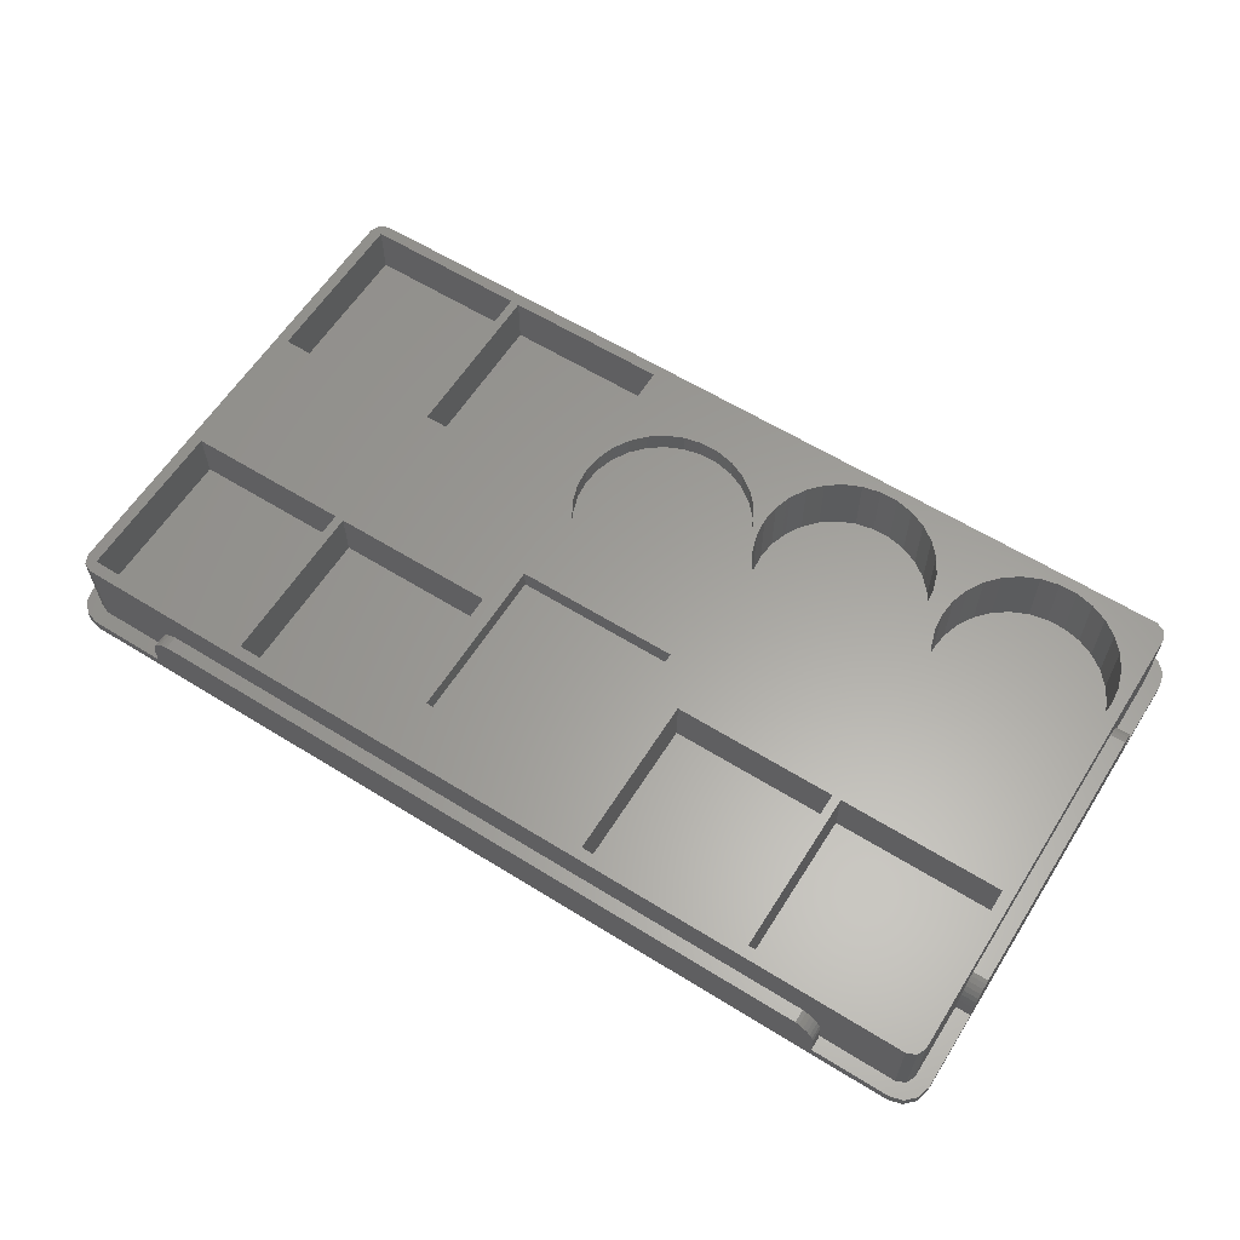
<metadata>
{"format":"stl","ext":"stl","renderer":"f3d","projection":"perspective","resolution":1024,"background":"white","views":[{"elev":61.1,"azim":-147.7,"up":"+Z"}]}
</metadata>
<code>
# stl→obj: 452 verts, 908 faces
v 0 45.16 6.25
v 1.7 14.11 6.25
v 1.7 45.16 6.25
v 0 14.11 6.25
v 14.11 1.7 6.25
v 92.49 0 6.25
v 92.49 1.7 6.25
v 14.11 0 6.25
v 92.49 59.17 6.25
v 92.37 57.67 6.25
v 92.49 57.67 6.25
v 91.82 57.67 6.25
v 14.78 57.67 6.25
v 14.11 59.17 6.25
v 14.23 57.67 6.25
v 14.11 57.67 6.25
v 105 45.16 6.25
v 106.5 14.11 6.25
v 106.5 45.16 6.25
v 105 14.11 6.25
v 1.7 55.97 1.25
v 2.139 57.03 10.3
v 2.139 57.03 1.25
v 1.7 55.97 10.3
v 3.2 57.47 1.25
v 3.2 57.47 10.3
v 104.4 57.03 1.25
v 103.3 57.47 10.3
v 104.4 57.03 10.3
v 103.3 57.47 1.25
v 1.7 11.83 1.25
v 1.7 3.2 1.25
v 1.7 11.83 3.35
v 1.7 47.43 3.35
v 1.7 47.43 1.25
v 1.7 47.38 3.935
v 1.7 47.2 4.498
v 1.7 46.93 5.017
v 1.7 46.55 5.471
v 1.7 46.1 5.844
v 1.7 45.58 6.122
v 1.7 11.89 3.935
v 1.7 3.2 10.3
v 1.7 12.06 4.498
v 1.7 12.34 5.017
v 1.7 12.71 5.471
v 1.7 13.17 5.844
v 1.7 13.69 6.122
v 104.8 55.97 10.3
v 104.8 55.97 1.25
v 3.2 1.7 10.3
v 103.3 1.7 10.3
v 13.69 1.7 6.122
v 13.17 1.7 5.844
v 12.71 1.7 5.471
v 12.34 1.7 5.017
v 12.06 1.7 4.498
v 11.89 1.7 3.935
v 3.2 1.7 1.25
v 11.83 1.7 3.35
v 11.83 1.7 1.25
v 92.91 1.7 6.122
v 93.43 1.7 5.844
v 93.89 1.7 5.471
v 94.26 1.7 5.017
v 94.54 1.7 4.498
v 94.71 1.7 3.935
v 103.3 1.7 1.25
v 94.77 1.7 3.35
v 94.77 1.7 1.25
v 104.4 2.139 10.3
v 104.4 2.139 1.25
v 104.8 3.2 1.25
v 104.8 3.2 10.3
v 2.139 2.139 1.25
v 2.139 2.139 10.3
v 11.83 59.17 1.25
v 11.83 57.67 1.25
v 3 59.17 1.25
v 1.5 58.76 1.25
v 0.4019 57.67 1.25
v 0 56.17 1.25
v 0 47.43 1.25
v 106.5 56.17 1.25
v 106.1 57.67 1.25
v 105 58.76 1.25
v 106.5 47.43 1.25
v 105 47.43 1.25
v 105 11.83 1.25
v 103.5 59.17 1.25
v 94.77 59.17 1.25
v 94.77 57.67 1.25
v 94.76 57.67 1.25
v 94.75 57.67 1.25
v 94.74 57.67 1.25
v 94.73 57.67 1.25
v 94.72 57.67 1.25
v 94.71 57.67 1.25
v 11.89 57.67 1.25
v 11.88 57.67 1.25
v 11.87 57.67 1.25
v 11.86 57.67 1.25
v 11.85 57.67 1.25
v 11.84 57.67 1.25
v 106.5 3 1.25
v 106.5 11.83 1.25
v 105 0.4019 1.25
v 106.1 1.5 1.25
v 103.5 0 1.25
v 94.77 0 1.25
v 0 11.83 1.25
v 0.4019 1.5 1.25
v 0 3 1.25
v 1.5 0.4019 1.25
v 11.83 0 1.25
v 3 0 1.25
v 94.54 0 4.498
v 94.71 0 3.935
v 3 0 0
v 103.5 0 0
v 13.17 0 5.844
v 13.69 0 6.122
v 11.83 0 3.35
v 12.71 0 5.471
v 94.77 0 3.35
v 12.34 0 5.017
v 93.43 0 5.844
v 12.06 0 4.498
v 92.91 0 6.122
v 11.89 0 3.935
v 93.89 0 5.471
v 94.26 0 5.017
v 94.26 57.67 5.017
v 93.89 57.67 5.471
v 12.34 57.67 5.017
v 12.71 57.67 5.471
v 13.17 57.67 5.844
v 12.71 59.17 5.471
v 13.17 59.17 5.844
v 11.89 57.67 3.935
v 12.06 57.67 4.498
v 93.43 57.67 5.844
v 13.69 57.67 6.122
v 11.83 57.67 3.35
v 11.89 59.17 3.935
v 11.83 59.17 3.35
v 94.26 59.17 5.017
v 93.89 59.17 5.471
v 12.34 59.17 5.017
v 94.71 57.67 3.935
v 94.54 57.67 4.498
v 94.77 57.67 3.35
v 92.91 57.67 6.122
v 94.77 59.17 3.35
v 94.71 59.17 3.935
v 13.69 59.17 6.122
v 93.43 59.17 5.844
v 94.54 59.17 4.498
v 92.91 59.17 6.122
v 12.06 59.17 4.498
v 0 13.69 6.122
v 0 11.89 3.935
v 0 12.06 4.498
v 0 46.1 5.844
v 0 45.58 6.122
v 0 12.34 5.017
v 0 46.55 5.471
v 0 11.83 3.35
v 0 46.93 5.017
v 0 12.71 5.471
v 0 13.17 5.844
v 0 47.2 4.498
v 0 47.43 3.35
v 0 47.38 3.935
v 0 56.17 0
v 0 3 0
v 106.5 13.69 6.122
v 105 13.69 6.122
v 105 11.89 3.935
v 106.5 12.06 4.498
v 105 12.06 4.498
v 106.5 11.89 3.935
v 105 46.1 5.844
v 106.5 45.58 6.122
v 106.5 46.1 5.844
v 105 45.58 6.122
v 106.5 12.34 5.017
v 105 12.34 5.017
v 105 46.55 5.471
v 106.5 46.55 5.471
v 106.5 11.83 3.35
v 105 11.83 3.35
v 106.5 46.93 5.017
v 105 46.93 5.017
v 106.5 12.71 5.471
v 105 12.71 5.471
v 105 13.17 5.844
v 106.5 13.17 5.844
v 106.5 47.2 4.498
v 105 47.2 4.498
v 105 47.43 3.35
v 106.5 47.43 3.35
v 105 47.38 3.935
v 106.5 47.38 3.935
v 21.5 37.67 4.5
v 21.5 56.17 10.3
v 21.5 56.17 4.5
v 21.5 37.67 10.3
v 3 56.17 4.5
v 3 37.67 4.5
v 3 37.67 10.3
v 3 56.17 10.3
v 41 37.67 4.5
v 41 56.17 10.3
v 41 56.17 4.5
v 41 37.67 10.3
v 22.5 56.17 4.5
v 22.5 37.67 4.5
v 22.5 37.67 10.3
v 22.5 56.17 10.3
v 84 37.67 4.5
v 84 56.17 10.3
v 84 56.17 4.5
v 84 37.67 10.3
v 65.5 56.17 4.5
v 65.5 37.67 4.5
v 65.5 37.67 10.3
v 65.5 56.17 10.3
v 103.5 37.67 4.5
v 103.5 56.17 10.3
v 103.5 56.17 4.5
v 103.5 37.67 10.3
v 85 56.17 4.5
v 85 37.67 4.5
v 85 37.67 10.3
v 85 56.17 10.3
v 84 3 4.5
v 84 21.5 10.3
v 84 21.5 4.5
v 84 3 10.3
v 65.5 21.5 4.5
v 65.5 3 4.5
v 65.5 3 10.3
v 65.5 21.5 10.3
v 103.5 3 4.5
v 103.5 21.5 10.3
v 103.5 21.5 4.5
v 103.5 3 10.3
v 85 21.5 4.5
v 85 3 4.5
v 85 3 10.3
v 85 21.5 10.3
v 6.309 5.569 10.3
v 4.91 7.122 2.5
v 4.91 7.122 10.3
v 6.309 5.569 2.5
v 22.78 15.08 2.5
v 22.14 17.07 10.3
v 22.14 17.07 2.5
v 22.78 15.08 10.3
v 22.78 10.92 2.5
v 23 13 2.5
v 22.14 8.933 2.5
v 21.09 18.88 2.5
v 21.09 7.122 2.5
v 19.69 20.43 2.5
v 19.69 5.569 2.5
v 18 21.66 2.5
v 18 4.34 2.5
v 16.09 22.51 2.5
v 16.09 3.489 2.5
v 14.05 22.95 2.5
v 14.05 3.055 2.5
v 11.95 22.95 2.5
v 11.95 3.055 2.5
v 9.91 22.51 2.5
v 9.91 3.489 2.5
v 8 21.66 2.5
v 8 4.34 2.5
v 6.309 20.43 2.5
v 4.91 18.88 2.5
v 3.865 17.07 2.5
v 3.865 8.933 2.5
v 3.219 15.08 2.5
v 3.219 10.92 2.5
v 3 13 2.5
v 23 13 10.3
v 4.91 18.88 10.3
v 6.309 20.43 10.3
v 21.09 18.88 10.3
v 22.78 10.92 10.3
v 3.219 10.92 10.3
v 3 13 10.3
v 3.865 8.933 10.3
v 9.91 22.51 10.3
v 8 21.66 10.3
v 3.865 17.07 10.3
v 19.69 20.43 10.3
v 18 21.66 10.3
v 14.05 3.055 10.3
v 16.09 3.489 10.3
v 8 4.34 10.3
v 9.91 3.489 10.3
v 22.14 8.933 10.3
v 21.09 7.122 10.3
v 11.95 3.055 10.3
v 16.09 22.51 10.3
v 14.05 22.95 10.3
v 11.95 22.95 10.3
v 18 4.34 10.3
v 19.69 5.569 10.3
v 3.219 15.08 10.3
v 28.31 5.569 10.3
v 26.91 7.122 2.5
v 26.91 7.122 10.3
v 28.31 5.569 2.5
v 44.78 15.08 2.5
v 44.14 17.07 10.3
v 44.14 17.07 2.5
v 44.78 15.08 10.3
v 44.78 10.92 2.5
v 45 13 2.5
v 44.14 8.933 2.5
v 43.09 18.88 2.5
v 43.09 7.122 2.5
v 41.69 20.43 2.5
v 41.69 5.569 2.5
v 40 21.66 2.5
v 40 4.34 2.5
v 38.09 22.51 2.5
v 38.09 3.489 2.5
v 36.05 22.95 2.5
v 36.05 3.055 2.5
v 33.95 22.95 2.5
v 33.95 3.055 2.5
v 31.91 22.51 2.5
v 31.91 3.489 2.5
v 30 21.66 2.5
v 30 4.34 2.5
v 28.31 20.43 2.5
v 26.91 18.88 2.5
v 25.86 17.07 2.5
v 25.86 8.933 2.5
v 25.22 15.08 2.5
v 25.22 10.92 2.5
v 25 13 2.5
v 45 13 10.3
v 26.91 18.88 10.3
v 28.31 20.43 10.3
v 43.09 18.88 10.3
v 44.78 10.92 10.3
v 25.22 10.92 10.3
v 25 13 10.3
v 25.86 8.933 10.3
v 31.91 22.51 10.3
v 30 21.66 10.3
v 25.86 17.07 10.3
v 41.69 20.43 10.3
v 40 21.66 10.3
v 36.05 3.055 10.3
v 38.09 3.489 10.3
v 30 4.34 10.3
v 31.91 3.489 10.3
v 44.14 8.933 10.3
v 43.09 7.122 10.3
v 33.95 3.055 10.3
v 38.09 22.51 10.3
v 36.05 22.95 10.3
v 33.95 22.95 10.3
v 40 4.34 10.3
v 41.69 5.569 10.3
v 25.22 15.08 10.3
v 48.31 10.57 10.3
v 46.91 12.12 8
v 46.91 12.12 10.3
v 48.31 10.57 8
v 64.78 20.08 8
v 64.14 22.07 10.3
v 64.14 22.07 8
v 64.78 20.08 10.3
v 64.78 15.92 8
v 65 18 8
v 64.14 13.93 8
v 63.09 23.88 8
v 63.09 12.12 8
v 61.69 25.43 8
v 61.69 10.57 8
v 60 26.66 8
v 60 9.34 8
v 58.09 27.51 8
v 58.09 8.489 8
v 56.05 27.95 8
v 56.05 8.055 8
v 53.95 27.95 8
v 53.95 8.055 8
v 51.91 27.51 8
v 51.91 8.489 8
v 50 26.66 8
v 50 9.34 8
v 48.31 25.43 8
v 46.91 23.88 8
v 45.86 22.07 8
v 45.86 13.93 8
v 45.22 20.08 8
v 45.22 15.92 8
v 45 18 8
v 65 18 10.3
v 46.91 23.88 10.3
v 48.31 25.43 10.3
v 63.09 23.88 10.3
v 64.78 15.92 10.3
v 45.22 15.92 10.3
v 45 18 10.3
v 45.86 13.93 10.3
v 51.91 27.51 10.3
v 50 26.66 10.3
v 45.86 22.07 10.3
v 61.69 25.43 10.3
v 60 26.66 10.3
v 56.05 8.055 10.3
v 58.09 8.489 10.3
v 50 9.34 10.3
v 51.91 8.489 10.3
v 64.14 13.93 10.3
v 63.09 12.12 10.3
v 53.95 8.055 10.3
v 58.09 27.51 10.3
v 56.05 27.95 10.3
v 53.95 27.95 10.3
v 60 9.34 10.3
v 61.69 10.57 10.3
v 45.22 20.08 10.3
v 63.5 32.67 8
v 63.5 51.17 10.3
v 63.5 51.17 8
v 63.5 32.67 10.3
v 45 51.17 8
v 45 32.67 8
v 45 32.67 10.3
v 45 51.17 10.3
v 106.1 1.5 0
v 105 0.4019 0
v 105 58.76 0
v 106.1 57.67 0
v 0.4019 57.67 0
v 1.5 58.76 0
v 1.5 0.4019 0
v 0.4019 1.5 0
v 106.5 56.17 0
v 3 59.17 0
v 106.5 3 0
v 103.5 59.17 0
f 1 2 3
f 2 1 4
f 5 6 7
f 6 5 8
f 9 10 11
f 9 12 10
f 9 13 12
f 14 13 9
f 13 14 15
f 15 14 16
f 17 18 19
f 18 17 20
f 21 22 23
f 22 21 24
f 25 22 26
f 22 25 23
f 27 28 29
f 28 27 30
f 31 32 33
f 34 21 35
f 36 21 34
f 21 36 24
f 37 24 36
f 38 24 37
f 39 24 38
f 40 24 39
f 41 24 40
f 3 24 41
f 2 24 3
f 32 42 33
f 43 42 32
f 42 43 44
f 44 43 45
f 45 43 46
f 46 43 47
f 2 43 24
f 48 43 2
f 47 43 48
f 49 27 29
f 27 49 50
f 51 5 52
f 51 53 5
f 51 54 53
f 51 55 54
f 51 56 55
f 51 57 56
f 51 58 57
f 59 58 51
f 58 59 60
f 60 59 61
f 7 52 5
f 62 52 7
f 63 52 62
f 64 52 63
f 65 52 64
f 66 52 65
f 67 52 66
f 68 67 69
f 68 69 70
f 67 68 52
f 68 71 52
f 71 68 72
f 71 73 74
f 73 71 72
f 74 50 49
f 50 74 73
f 75 51 76
f 51 75 59
f 75 43 32
f 43 75 76
f 30 26 28
f 26 30 25
f 77 25 78
f 79 25 77
f 80 25 79
f 25 80 23
f 81 23 80
f 23 81 21
f 21 81 82
f 83 21 82
f 21 83 35
f 50 84 85
f 27 85 86
f 84 50 87
f 87 50 88
f 88 50 89
f 73 89 50
f 85 27 50
f 30 86 90
f 86 30 27
f 91 30 90
f 92 30 91
f 93 30 92
f 93 30 93
f 94 30 93
f 94 30 94
f 95 30 94
f 96 30 95
f 97 30 96
f 98 30 97
f 99 30 98
f 25 99 100
f 25 100 101
f 25 101 102
f 25 102 103
f 25 103 103
f 25 103 104
f 25 104 104
f 25 104 78
f 99 25 30
f 89 105 106
f 107 105 89
f 105 107 108
f 89 73 107
f 72 107 73
f 68 107 72
f 107 68 109
f 110 68 70
f 68 110 109
f 111 32 31
f 112 32 113
f 32 111 113
f 32 112 114
f 59 115 61
f 59 116 115
f 114 59 75
f 114 75 32
f 59 114 116
f 117 67 66
f 67 117 118
f 119 115 116
f 115 119 110
f 120 110 119
f 110 120 109
f 121 8 122
f 8 115 6
f 8 121 123
f 110 6 115
f 123 121 124
f 125 6 110
f 123 124 126
f 127 6 125
f 123 126 128
f 6 127 129
f 123 128 130
f 127 125 131
f 8 123 115
f 131 125 132
f 132 125 117
f 117 125 118
f 55 121 54
f 121 55 124
f 130 57 58
f 57 130 128
f 131 65 64
f 65 131 132
f 132 66 65
f 66 132 117
f 126 55 56
f 55 126 124
f 62 127 63
f 127 62 129
f 53 8 5
f 8 53 122
f 115 60 61
f 60 115 123
f 63 131 64
f 131 63 127
f 128 56 57
f 56 128 126
f 123 58 60
f 58 123 130
f 118 69 67
f 69 118 125
f 125 70 69
f 70 125 110
f 7 129 62
f 129 7 6
f 54 122 53
f 122 54 121
f 94 133 134
f 133 94 94
f 103 135 103
f 135 103 136
f 102 136 103
f 136 102 137
f 138 137 139
f 137 138 136
f 104 140 104
f 140 104 141
f 95 134 142
f 134 95 94
f 143 15 16
f 100 143 101
f 143 100 15
f 103 141 104
f 141 103 135
f 144 145 146
f 145 144 140
f 104 144 78
f 144 104 140
f 134 147 148
f 147 134 133
f 99 12 13
f 12 99 98
f 101 137 102
f 137 101 143
f 99 15 100
f 15 99 13
f 135 138 149
f 138 135 136
f 93 150 151
f 150 93 93
f 93 152 150
f 152 93 92
f 10 153 11
f 97 153 10
f 153 97 96
f 150 154 155
f 154 150 152
f 156 16 14
f 16 156 143
f 78 146 77
f 146 78 144
f 157 134 148
f 134 157 142
f 133 158 147
f 158 133 151
f 151 155 158
f 155 151 150
f 152 91 154
f 91 152 92
f 159 142 157
f 142 159 153
f 98 10 12
f 10 98 97
f 9 153 159
f 153 9 11
f 94 151 133
f 151 94 93
f 139 143 156
f 143 139 137
f 140 160 145
f 160 140 141
f 141 149 160
f 149 141 135
f 96 142 153
f 142 96 95
f 4 48 2
f 48 4 161
f 162 44 163
f 44 162 42
f 164 41 40
f 41 164 165
f 163 45 166
f 45 163 44
f 167 40 39
f 40 167 164
f 111 33 168
f 33 111 31
f 168 42 162
f 42 168 33
f 38 167 39
f 167 38 169
f 166 46 170
f 46 166 45
f 171 46 47
f 46 171 170
f 165 3 41
f 3 165 1
f 37 169 38
f 169 37 172
f 35 173 34
f 173 35 83
f 34 174 36
f 174 34 173
f 175 83 82
f 1 173 83
f 173 1 174
f 174 1 172
f 172 1 169
f 169 1 167
f 167 1 164
f 164 1 165
f 83 4 1
f 111 4 83
f 168 4 111
f 111 83 175
f 171 4 168
f 4 171 161
f 171 168 170
f 170 168 166
f 166 168 163
f 176 111 175
f 111 176 113
f 163 168 162
f 161 47 48
f 47 161 171
f 36 172 37
f 172 36 174
f 20 177 18
f 177 20 178
f 179 180 181
f 180 179 182
f 183 184 185
f 184 183 186
f 181 187 188
f 187 181 180
f 189 185 190
f 185 189 183
f 89 191 192
f 191 89 106
f 192 182 179
f 182 192 191
f 193 189 190
f 189 193 194
f 188 195 196
f 195 188 187
f 197 195 198
f 195 197 196
f 186 19 184
f 19 186 17
f 199 194 193
f 194 199 200
f 87 201 202
f 201 87 88
f 202 203 204
f 203 202 201
f 17 201 88
f 201 17 203
f 203 17 200
f 200 17 194
f 194 17 189
f 189 17 183
f 183 17 186
f 88 20 17
f 89 20 88
f 192 20 89
f 197 20 192
f 20 197 178
f 197 192 196
f 196 192 188
f 188 192 181
f 181 192 179
f 178 198 177
f 198 178 197
f 204 200 199
f 200 204 203
f 205 206 207
f 206 205 208
f 209 205 207
f 205 209 210
f 211 209 212
f 209 211 210
f 209 206 212
f 206 209 207
f 205 211 208
f 211 205 210
f 213 214 215
f 214 213 216
f 217 213 215
f 213 217 218
f 219 217 220
f 217 219 218
f 217 214 220
f 214 217 215
f 213 219 216
f 219 213 218
f 221 222 223
f 222 221 224
f 225 221 223
f 221 225 226
f 227 225 228
f 225 227 226
f 225 222 228
f 222 225 223
f 221 227 224
f 227 221 226
f 229 230 231
f 230 229 232
f 233 229 231
f 229 233 234
f 235 233 236
f 233 235 234
f 233 230 236
f 230 233 231
f 229 235 232
f 235 229 234
f 237 238 239
f 238 237 240
f 241 237 239
f 237 241 242
f 243 241 244
f 241 243 242
f 241 238 244
f 238 241 239
f 237 243 240
f 243 237 242
f 245 246 247
f 246 245 248
f 249 245 247
f 245 249 250
f 251 249 252
f 249 251 250
f 249 246 252
f 246 249 247
f 245 251 248
f 251 245 250
f 253 254 255
f 254 253 256
f 257 258 259
f 258 257 260
f 257 261 262
f 259 261 257
f 259 263 261
f 264 263 259
f 264 265 263
f 266 265 264
f 266 267 265
f 268 267 266
f 268 269 267
f 270 269 268
f 270 271 269
f 272 271 270
f 272 273 271
f 274 273 272
f 274 275 273
f 276 275 274
f 276 277 275
f 278 277 276
f 278 279 277
f 280 279 278
f 280 256 279
f 281 256 280
f 281 254 256
f 282 254 281
f 282 283 254
f 284 283 282
f 284 285 283
f 285 284 286
f 262 260 257
f 260 262 287
f 288 280 289
f 280 288 281
f 259 290 264
f 290 259 258
f 261 287 262
f 287 261 291
f 292 286 293
f 286 292 285
f 255 283 294
f 283 255 254
f 278 295 296
f 295 278 276
f 297 281 288
f 281 297 282
f 268 298 299
f 298 268 266
f 271 300 301
f 300 271 273
f 277 302 303
f 302 277 279
f 264 298 266
f 298 264 290
f 265 304 263
f 304 265 305
f 279 253 302
f 253 279 256
f 273 306 300
f 306 273 275
f 294 285 292
f 285 294 283
f 280 296 289
f 296 280 278
f 263 291 261
f 291 263 304
f 270 299 307
f 299 270 268
f 274 308 309
f 308 274 272
f 276 309 295
f 309 276 274
f 272 307 308
f 307 272 270
f 267 310 311
f 310 267 269
f 269 301 310
f 301 269 271
f 267 305 265
f 305 267 311
f 293 284 312
f 284 293 286
f 312 282 297
f 282 312 284
f 275 303 306
f 303 275 277
f 313 314 315
f 314 313 316
f 317 318 319
f 318 317 320
f 317 321 322
f 319 321 317
f 319 323 321
f 324 323 319
f 324 325 323
f 326 325 324
f 326 327 325
f 328 327 326
f 328 329 327
f 330 329 328
f 330 331 329
f 332 331 330
f 332 333 331
f 334 333 332
f 334 335 333
f 336 335 334
f 336 337 335
f 338 337 336
f 338 339 337
f 340 339 338
f 340 316 339
f 341 316 340
f 341 314 316
f 342 314 341
f 342 343 314
f 344 343 342
f 344 345 343
f 345 344 346
f 322 320 317
f 320 322 347
f 348 340 349
f 340 348 341
f 319 350 324
f 350 319 318
f 321 347 322
f 347 321 351
f 352 346 353
f 346 352 345
f 315 343 354
f 343 315 314
f 338 355 356
f 355 338 336
f 357 341 348
f 341 357 342
f 328 358 359
f 358 328 326
f 331 360 361
f 360 331 333
f 337 362 363
f 362 337 339
f 324 358 326
f 358 324 350
f 325 364 323
f 364 325 365
f 339 313 362
f 313 339 316
f 333 366 360
f 366 333 335
f 354 345 352
f 345 354 343
f 340 356 349
f 356 340 338
f 323 351 321
f 351 323 364
f 330 359 367
f 359 330 328
f 334 368 369
f 368 334 332
f 336 369 355
f 369 336 334
f 332 367 368
f 367 332 330
f 327 370 371
f 370 327 329
f 329 361 370
f 361 329 331
f 327 365 325
f 365 327 371
f 353 344 372
f 344 353 346
f 372 342 357
f 342 372 344
f 335 363 366
f 363 335 337
f 373 374 375
f 374 373 376
f 377 378 379
f 378 377 380
f 377 381 382
f 379 381 377
f 379 383 381
f 384 383 379
f 384 385 383
f 386 385 384
f 386 387 385
f 388 387 386
f 388 389 387
f 390 389 388
f 390 391 389
f 392 391 390
f 392 393 391
f 394 393 392
f 394 395 393
f 396 395 394
f 396 397 395
f 398 397 396
f 398 399 397
f 400 399 398
f 400 376 399
f 401 376 400
f 401 374 376
f 402 374 401
f 402 403 374
f 404 403 402
f 404 405 403
f 405 404 406
f 382 380 377
f 380 382 407
f 408 400 409
f 400 408 401
f 379 410 384
f 410 379 378
f 381 407 382
f 407 381 411
f 412 406 413
f 406 412 405
f 375 403 414
f 403 375 374
f 398 415 416
f 415 398 396
f 417 401 408
f 401 417 402
f 388 418 419
f 418 388 386
f 391 420 421
f 420 391 393
f 397 422 423
f 422 397 399
f 384 418 386
f 418 384 410
f 385 424 383
f 424 385 425
f 399 373 422
f 373 399 376
f 393 426 420
f 426 393 395
f 414 405 412
f 405 414 403
f 400 416 409
f 416 400 398
f 383 411 381
f 411 383 424
f 390 419 427
f 419 390 388
f 394 428 429
f 428 394 392
f 396 429 415
f 429 396 394
f 392 427 428
f 427 392 390
f 387 430 431
f 430 387 389
f 389 421 430
f 421 389 391
f 387 425 385
f 425 387 431
f 413 404 432
f 404 413 406
f 432 402 417
f 402 432 404
f 395 423 426
f 423 395 397
f 433 434 435
f 434 433 436
f 437 433 435
f 433 437 438
f 439 437 440
f 437 439 438
f 437 434 440
f 434 437 435
f 433 439 436
f 439 433 438
f 107 441 108
f 441 107 442
f 85 443 86
f 443 85 444
f 445 80 446
f 80 445 81
f 447 112 448
f 112 447 114
f 84 444 85
f 444 84 449
f 120 107 109
f 107 120 442
f 447 116 114
f 116 447 119
f 448 113 176
f 113 448 112
f 450 80 79
f 80 450 446
f 175 81 445
f 81 175 82
f 120 451 441
f 451 120 449
f 120 441 442
f 452 449 120
f 449 452 444
f 444 452 443
f 119 452 120
f 119 450 452
f 176 119 447
f 119 176 450
f 176 447 448
f 175 450 176
f 450 175 446
f 446 175 445
f 19 202 204
f 87 449 84
f 19 204 199
f 19 199 193
f 19 193 190
f 19 190 185
f 19 185 184
f 202 19 87
f 18 87 19
f 198 18 177
f 18 198 191
f 18 106 87
f 191 198 195
f 191 195 187
f 191 187 180
f 191 180 182
f 18 191 106
f 87 106 449
f 451 106 105
f 106 451 449
f 443 90 86
f 90 443 452
f 108 451 105
f 451 108 441
f 436 224 227
f 224 436 238
f 235 246 232
f 246 235 252
f 230 49 29
f 49 232 74
f 49 230 232
f 28 230 29
f 28 236 230
f 224 235 236
f 235 224 252
f 224 236 222
f 28 222 236
f 28 228 222
f 434 227 228
f 238 436 244
f 244 407 243
f 244 380 407
f 410 244 436
f 227 434 436
f 228 440 434
f 216 439 440
f 368 439 216
f 413 320 347
f 413 318 320
f 439 358 413
f 413 350 318
f 216 440 214
f 228 214 440
f 28 214 228
f 26 214 28
f 208 219 220
f 208 220 206
f 214 26 220
f 220 26 206
f 26 212 206
f 24 211 212
f 24 212 22
f 22 212 26
f 246 74 232
f 248 74 246
f 74 248 71
f 248 52 71
f 251 52 248
f 238 252 224
f 252 238 251
f 240 251 238
f 240 52 251
f 243 52 240
f 411 243 407
f 424 243 411
f 425 243 424
f 431 243 425
f 430 243 431
f 421 243 430
f 420 243 421
f 426 243 420
f 371 426 423
f 347 412 413
f 347 414 412
f 347 375 414
f 351 375 347
f 375 351 373
f 364 373 351
f 373 364 422
f 365 422 364
f 422 365 423
f 371 423 365
f 426 371 370
f 426 370 243
f 361 243 370
f 360 243 361
f 243 360 52
f 51 360 366
f 287 352 353
f 291 352 287
f 352 291 354
f 304 354 291
f 354 304 315
f 305 315 304
f 315 305 313
f 311 313 305
f 313 311 362
f 310 362 311
f 362 310 363
f 301 363 310
f 363 301 366
f 300 366 301
f 51 366 300
f 51 300 306
f 360 51 52
f 303 51 306
f 302 51 303
f 253 51 302
f 43 253 255
f 43 255 294
f 43 294 292
f 43 292 293
f 43 211 24
f 211 43 293
f 253 43 51
f 51 43 76
f 244 378 380
f 244 410 378
f 436 418 410
f 436 419 418
f 436 427 419
f 436 428 427
f 436 429 428
f 439 429 436
f 429 439 415
f 439 416 415
f 439 409 416
f 439 408 409
f 439 417 408
f 439 432 417
f 432 439 413
f 413 358 350
f 439 359 358
f 439 367 359
f 439 368 367
f 216 369 368
f 219 369 216
f 369 219 355
f 355 219 356
f 356 219 349
f 372 287 353
f 260 372 357
f 258 357 348
f 372 260 287
f 258 349 219
f 349 258 348
f 357 258 260
f 299 219 208
f 219 290 258
f 219 298 290
f 219 299 298
f 208 307 299
f 208 308 307
f 208 309 308
f 211 309 208
f 309 211 295
f 295 211 296
f 296 211 289
f 289 211 288
f 211 297 288
f 211 312 297
f 312 211 293
f 452 91 90
f 91 452 77
f 450 77 452
f 77 450 79
f 157 9 159
f 9 91 14
f 9 157 154
f 77 14 91
f 154 157 148
f 146 14 77
f 154 148 147
f 139 14 146
f 154 147 158
f 14 139 156
f 154 158 155
f 139 146 138
f 9 154 91
f 138 146 149
f 149 146 160
f 160 146 145

</code>
